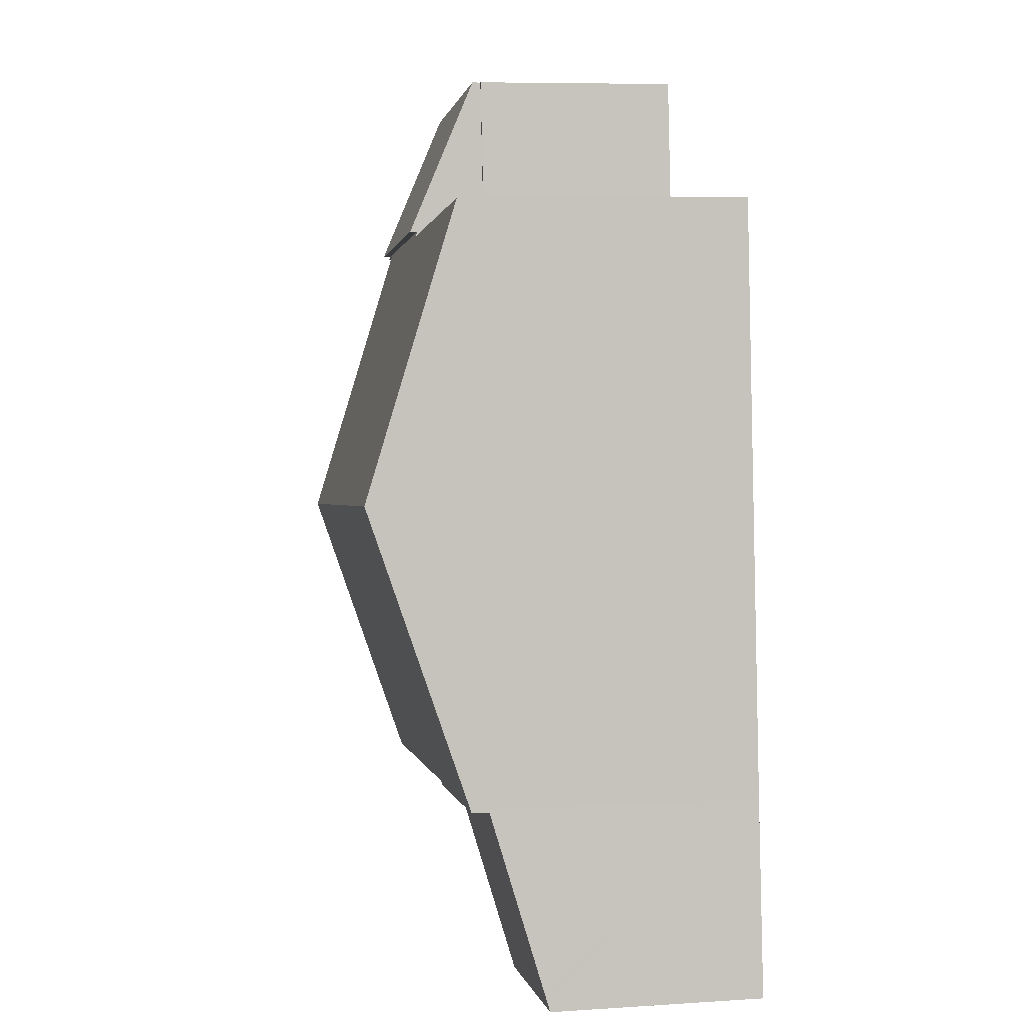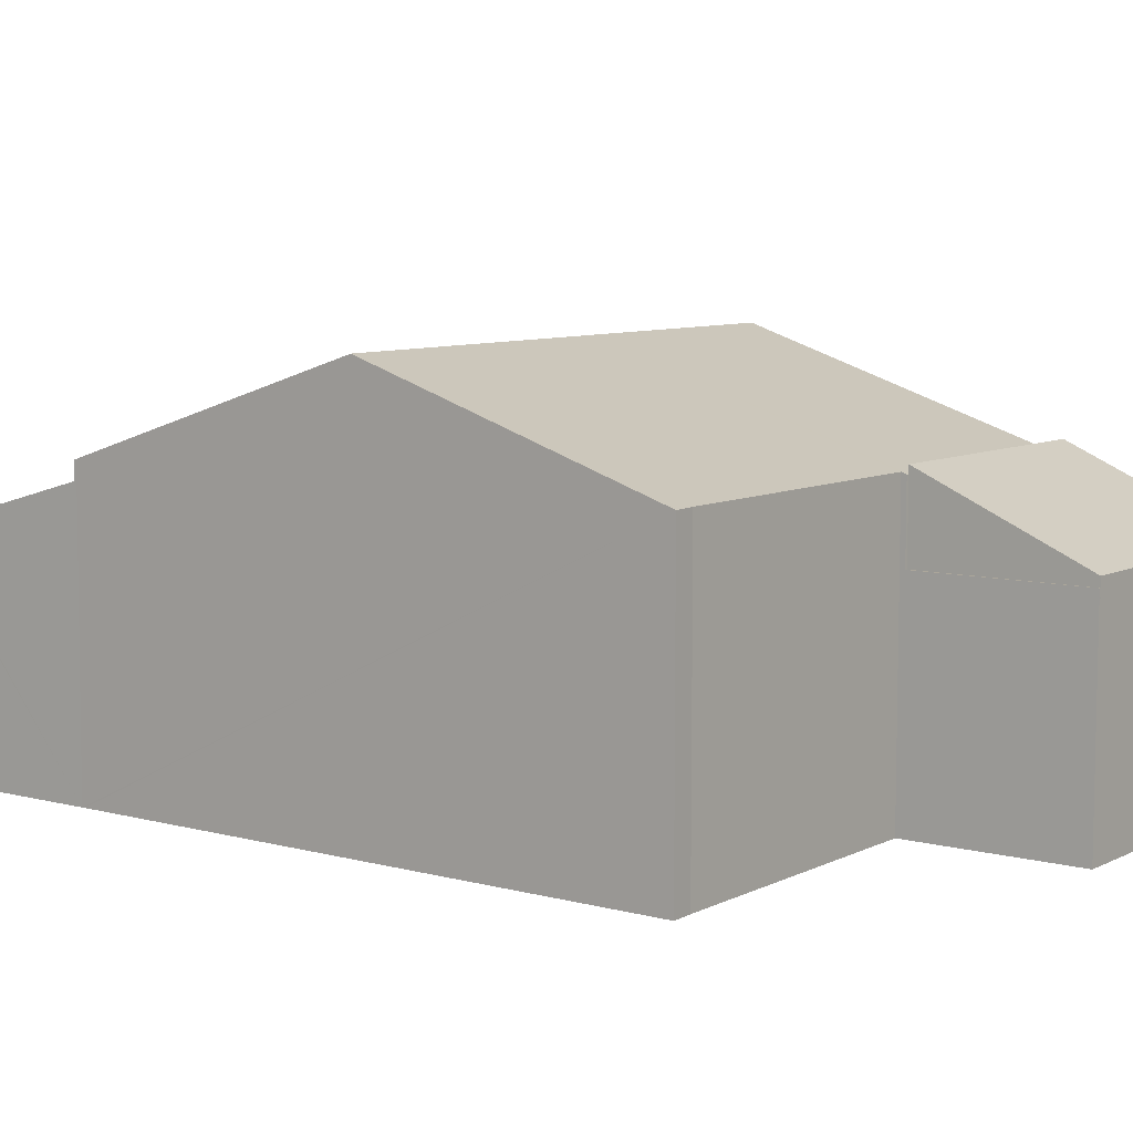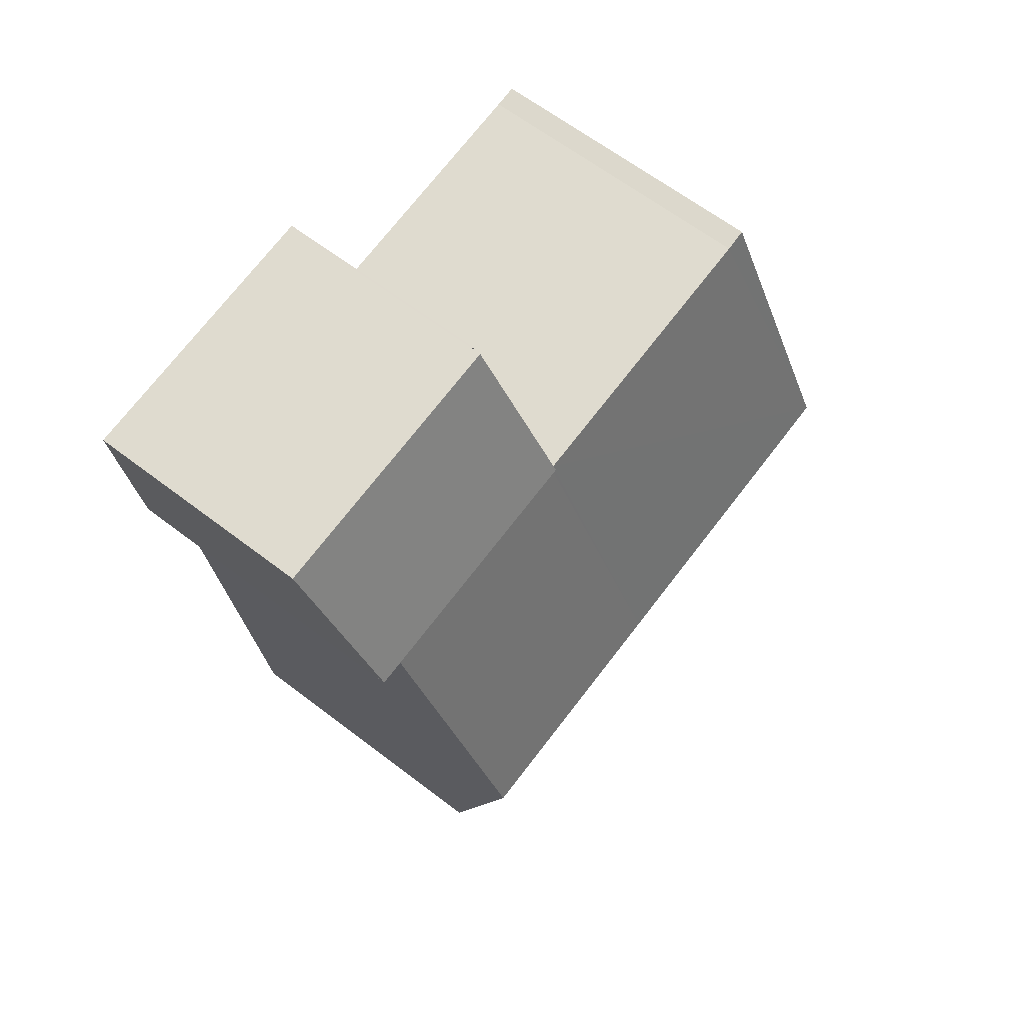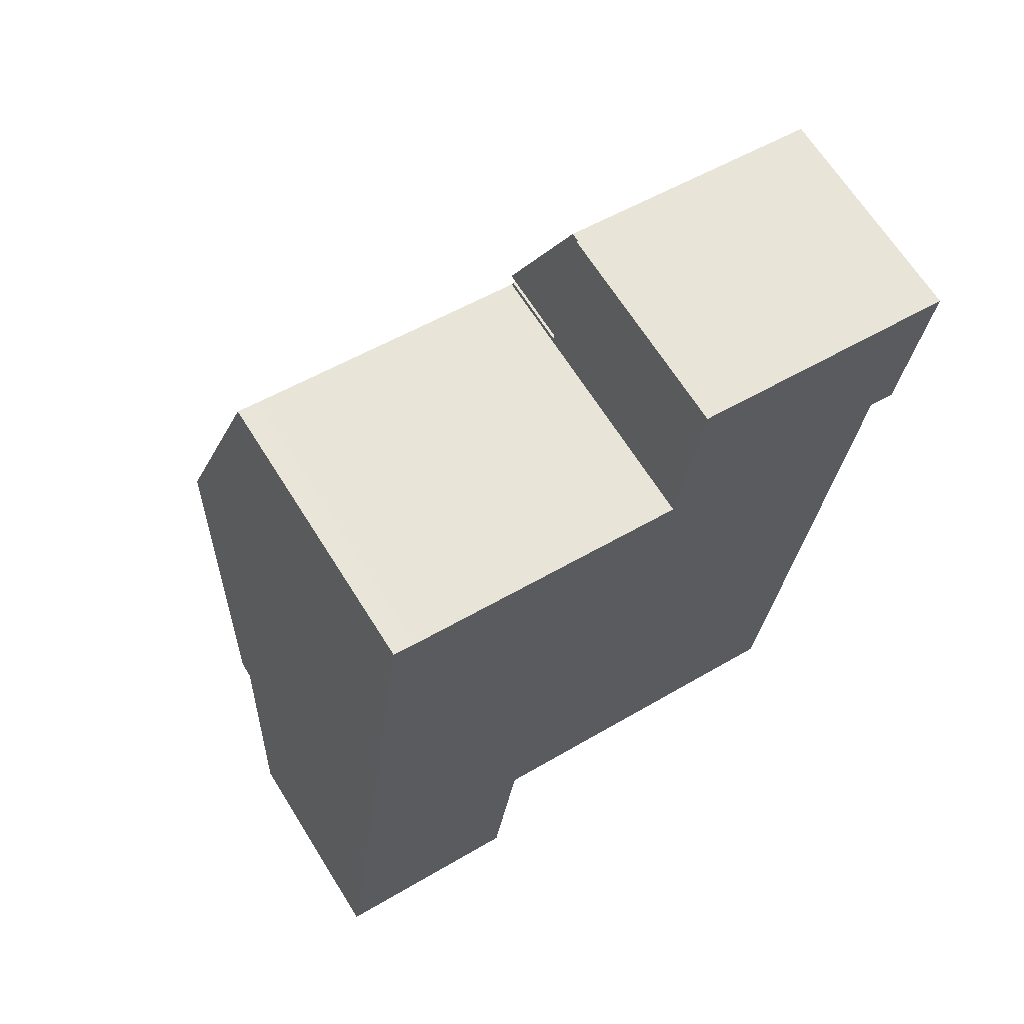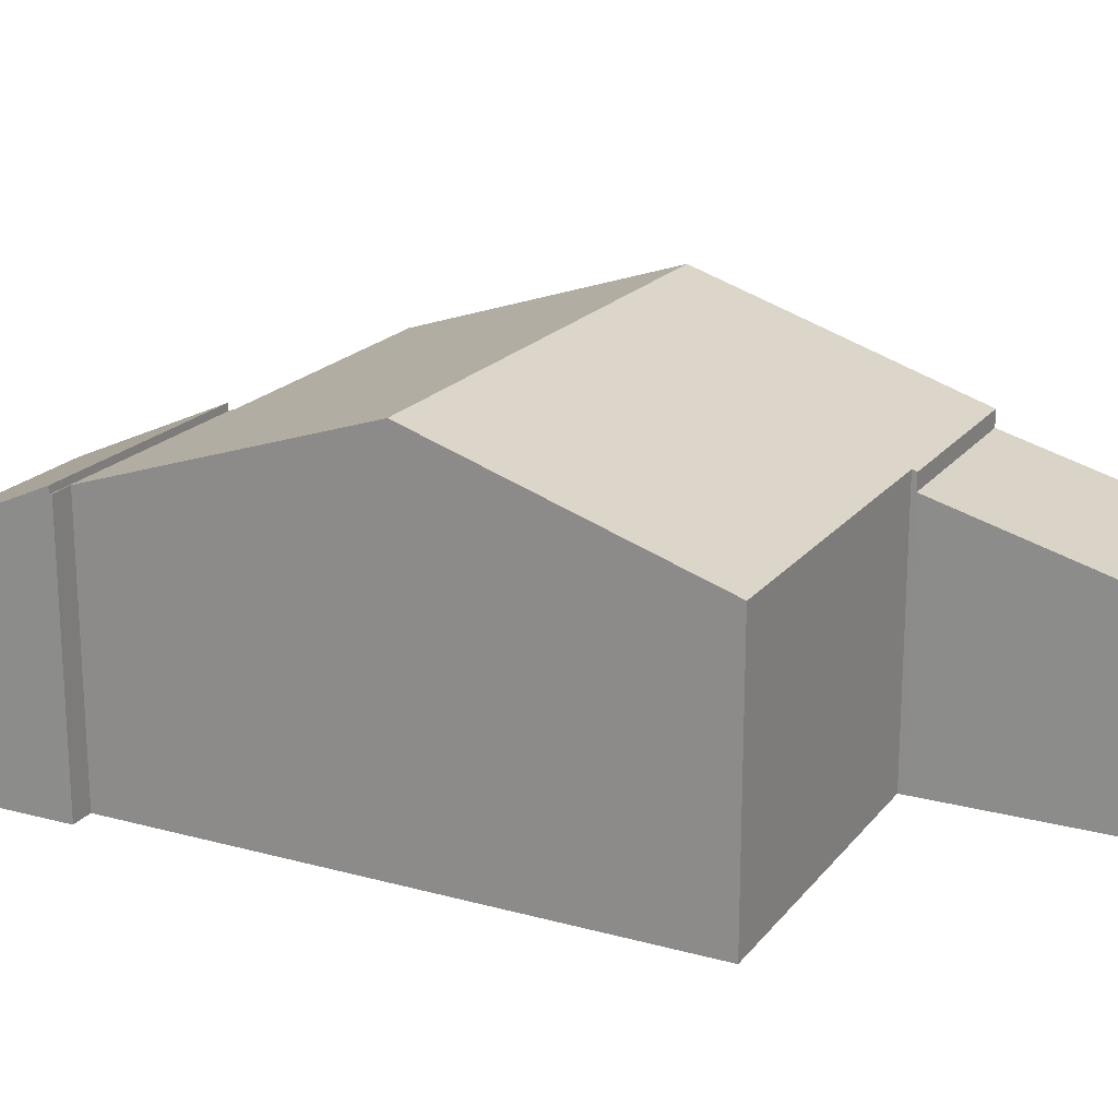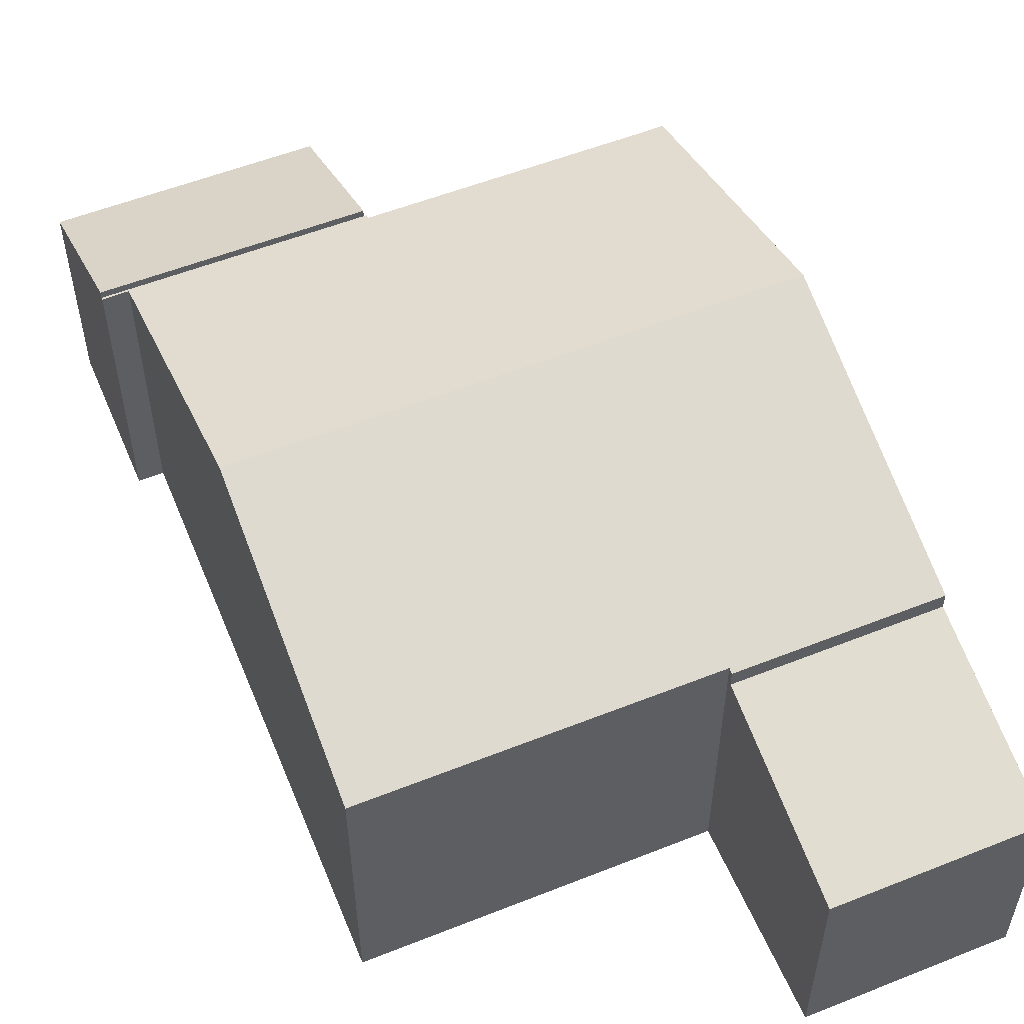
<metadata>
{"format":"obj","ext":"obj","renderer":"f3d","projection":"perspective","resolution":1024,"background":"white","views":[{"elev":8.2,"azim":-99.9,"up":"+Z"},{"elev":7.9,"azim":-45.9,"up":"+Y"},{"elev":62.6,"azim":128.0,"up":"+Z"},{"elev":66.0,"azim":-32.0,"up":"+Z"},{"elev":19.5,"azim":124.1,"up":"+Y"},{"elev":54.9,"azim":164.8,"up":"+Y"}]}
</metadata>
<code>
v  0 4.198 2.571e-16
v  3.987 4.309 -0.133
v  3.935 4.198 -0.525
v  4.446 5.283 3.303
v  0.51 5.283 3.827
v  0.041 4.286 0.311
v  0.046 4.298 0.352
v  0.51 -2.343e-16 3.827
v  0 0 0
v  0.041 -1.904e-17 0.311
v  0.046 -2.155e-17 0.352
v  4.446 -2.023e-16 3.303
v  3.935 3.215e-17 -0.525
v  3.987 8.144e-18 -0.133
v  7.982 5.771 14.63
v  13.48 4.344 17.14
v  13.05 5.771 13.95
v  8.384 4.345 17.82
v  8.384 -1.091e-15 17.82
v  13.48 -1.05e-15 17.14
v  13.05 -8.544e-16 13.95
v  7.982 -8.958e-16 14.63
v  7.253 7.524 8.827
v  12.54 5.64 13.97
v  11.84 7.524 8.216
v  1.225 7.524 9.631
v  7.915 5.655 14.54
v  2.357 5.655 15.28
v  1.93 5.65 15.35
v  13.05 5.622 13.95
v  13.04 5.642 13.89
v  7.982 5.622 14.63
v  7.928 5.622 14.64
v  0.51 5.622 3.827
v  4.459 5.655 3.402
v  4.446 5.622 3.303
v  0.517 5.64 3.881
v  6.536 5.655 3.125
v  11.14 5.655 2.511
v  7.928 -8.962e-16 14.64
v  2.357 -9.355e-16 15.28
v  1.93 -9.4e-16 15.35
v  7.915 -8.901e-16 14.54
v  13.04 -8.507e-16 13.89
v  12.54 -8.552e-16 13.97
v  11.84 -5.031e-16 8.216
v  11.14 -1.538e-16 2.511
v  4.459 -2.083e-16 3.402
v  6.536 -1.914e-16 3.125
v  0.517 -2.376e-16 3.881
v  1.225 -5.897e-16 9.631
v  7.928 4.17 14.64
v  8.384 4.17 17.82
v  7.982 4.17 14.63
v  8.354 4.17 17.82
v  8.354 -1.091e-15 17.82
g defaultobject
f 1 2 3
f 2 1 4
f 4 1 5
f 5 1 6
f 5 6 7
f 7 8 5
f 8 7 6
f 8 6 1
f 8 1 9
f 8 9 10
f 8 10 11
f 8 4 5
f 4 8 12
f 12 2 4
f 2 12 3
f 3 12 13
f 13 12 14
f 13 1 3
f 1 13 9
f 11 12 8
f 12 11 10
f 12 10 9
f 12 9 14
f 14 9 13
f 15 16 17
f 16 15 18
f 19 16 18
f 16 19 20
f 16 21 17
f 21 16 20
f 21 15 17
f 15 21 22
f 22 18 15
f 18 22 19
f 22 20 19
f 20 22 21
f 23 24 25
f 26 27 23
f 27 26 28
f 28 26 29
f 24 30 31
f 30 24 32
f 32 24 23
f 32 23 27
f 32 27 33
f 34 35 36
f 35 34 25
f 25 34 23
f 23 34 37
f 23 37 26
f 38 25 39
f 25 38 35
f 32 21 30
f 21 32 33
f 21 33 22
f 22 33 40
f 29 41 28
f 41 29 42
f 41 27 28
f 27 41 43
f 30 44 31
f 44 30 21
f 45 25 24
f 25 45 39
f 39 45 46
f 39 46 47
f 48 36 35
f 36 48 12
f 44 24 31
f 24 44 45
f 47 38 39
f 38 47 35
f 35 47 48
f 48 47 49
f 12 34 36
f 34 12 8
f 8 37 34
f 37 8 26
f 26 8 29
f 29 8 50
f 29 50 51
f 29 51 42
f 43 33 27
f 33 43 40
f 12 48 8
f 51 41 42
f 41 51 43
f 43 51 50
f 43 50 45
f 45 50 46
f 46 50 8
f 46 8 48
f 46 48 49
f 46 49 47
f 43 22 40
f 22 43 21
f 21 43 45
f 21 45 44
f 52 53 54
f 53 52 55
f 40 55 52
f 55 40 56
f 56 53 55
f 53 56 19
f 19 54 53
f 54 19 22
f 22 52 54
f 52 22 40
f 22 56 40
f 56 22 19

</code>
